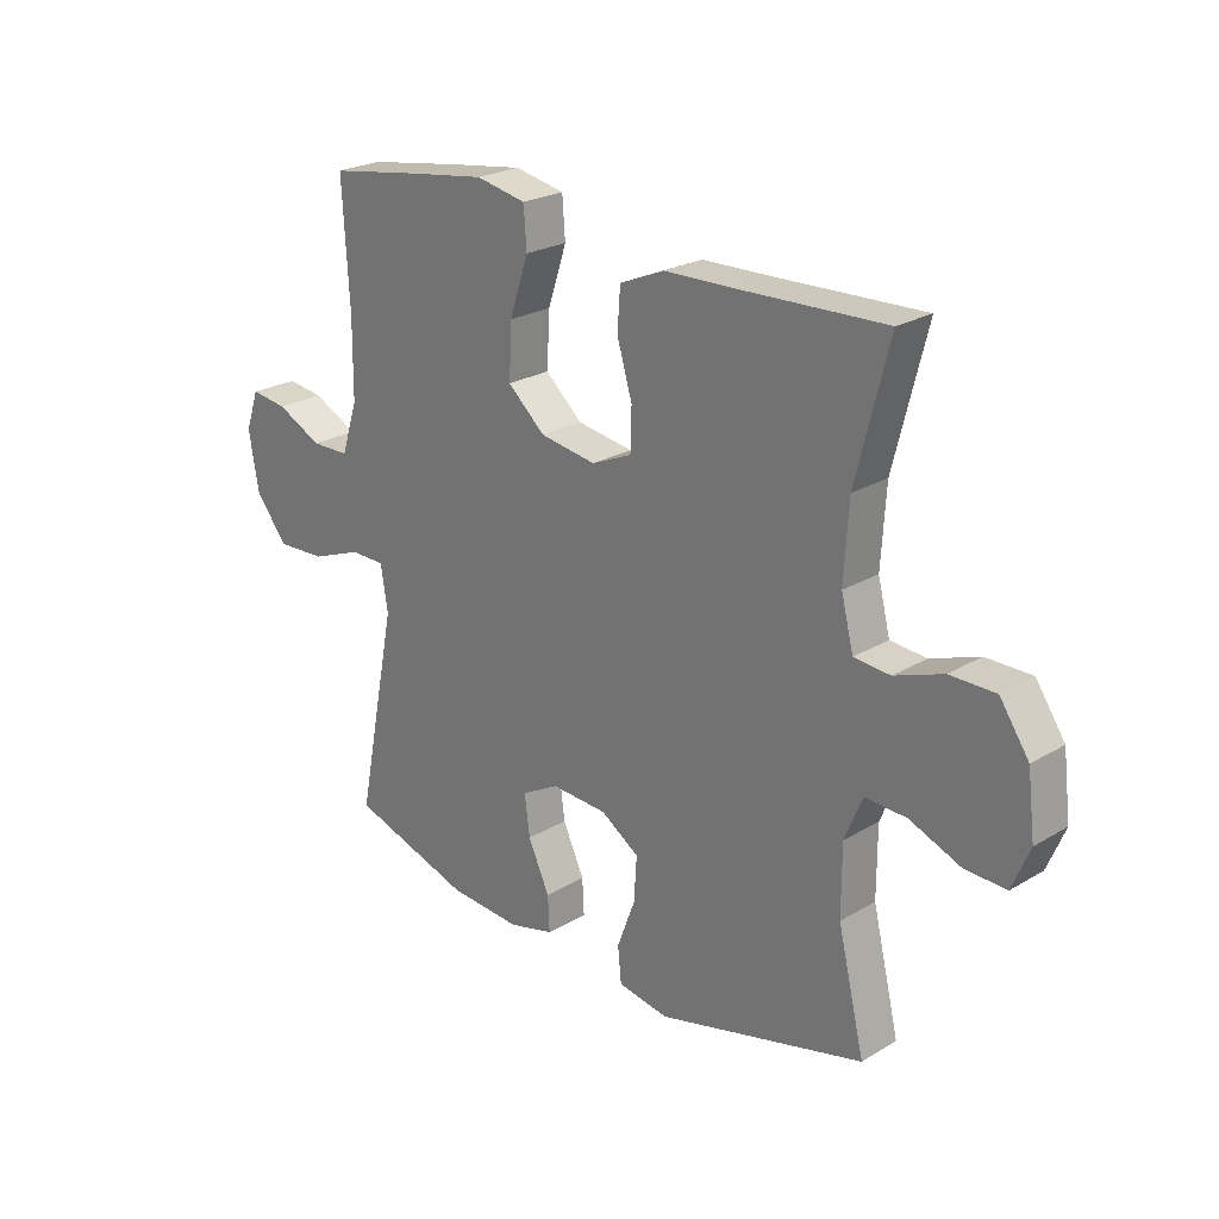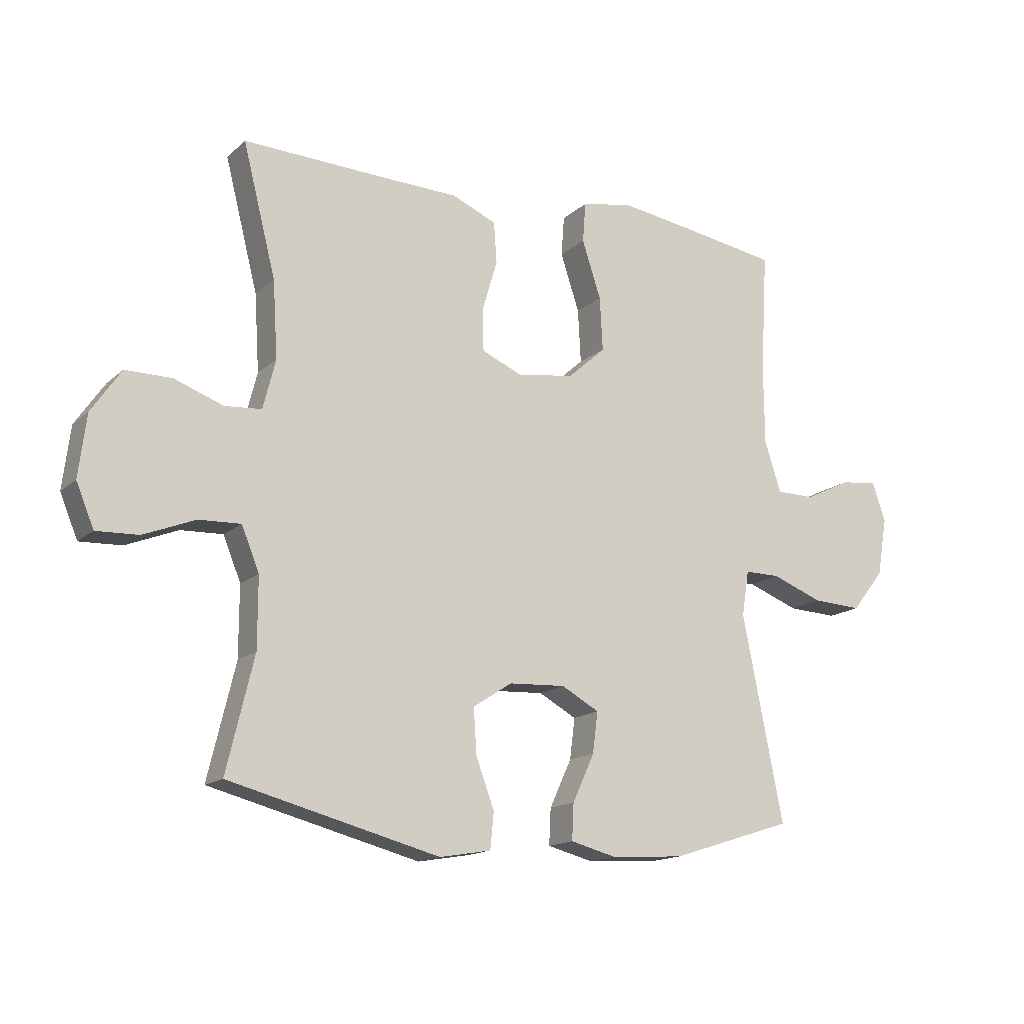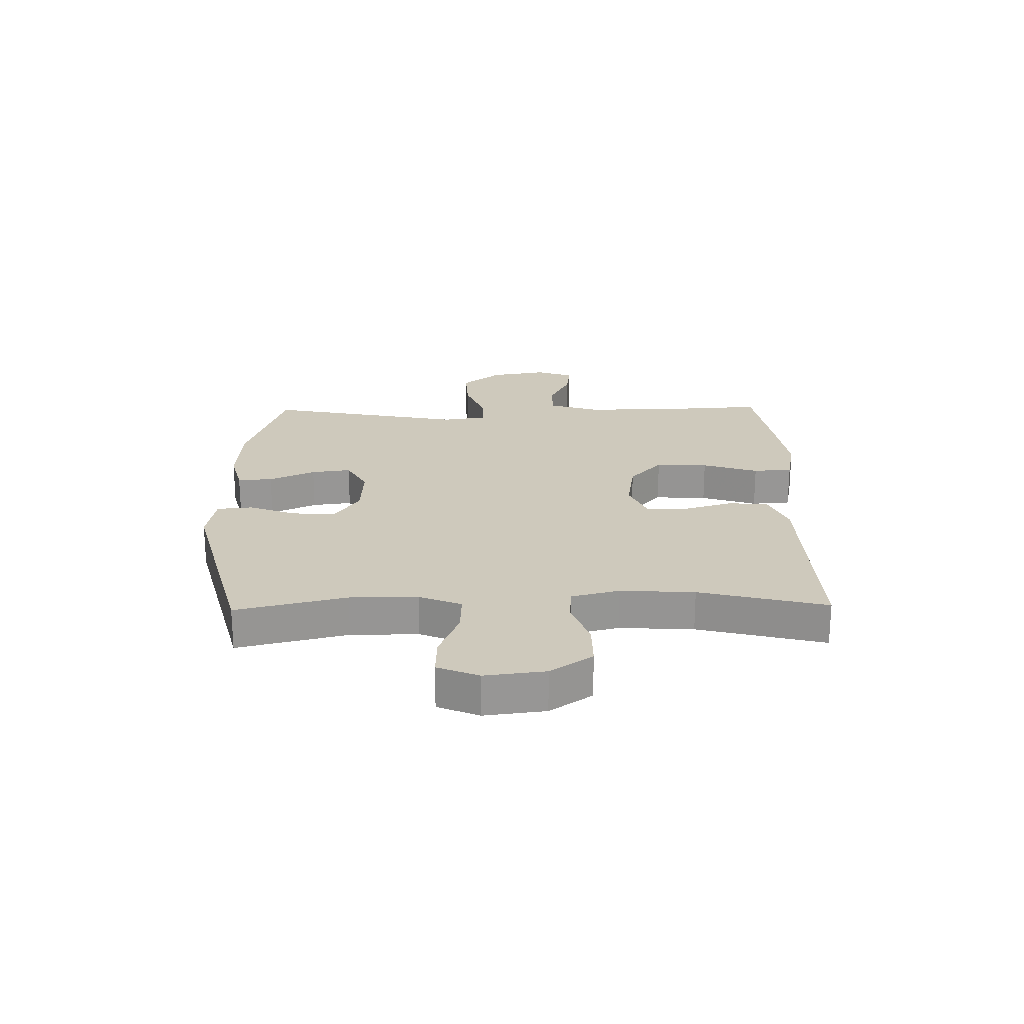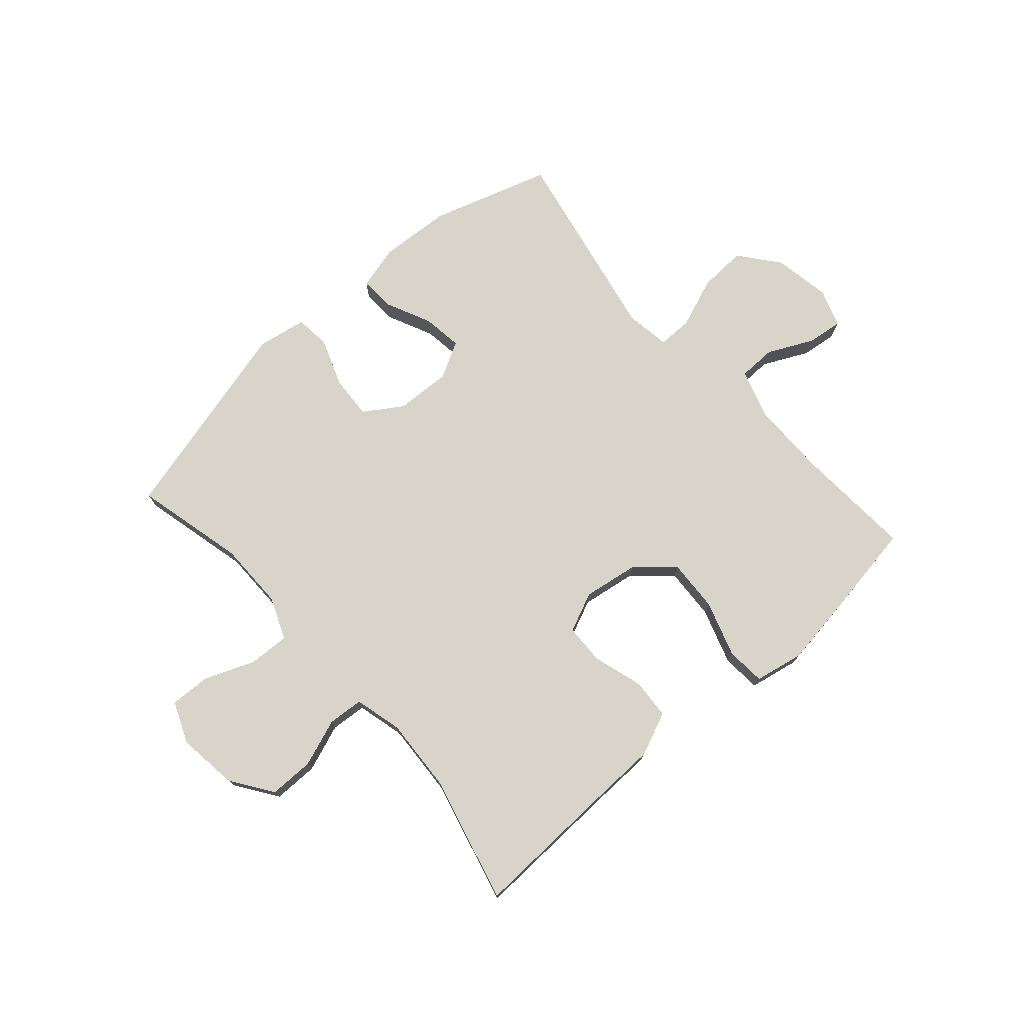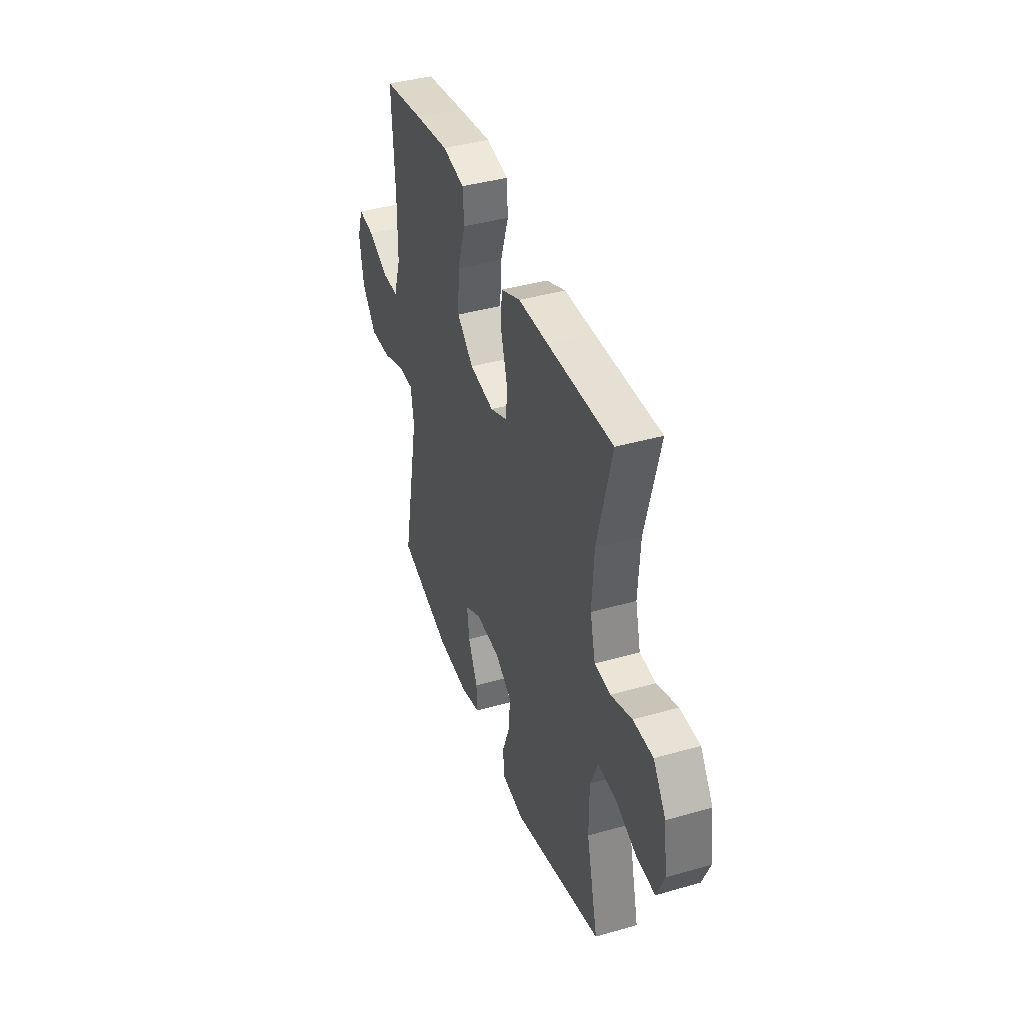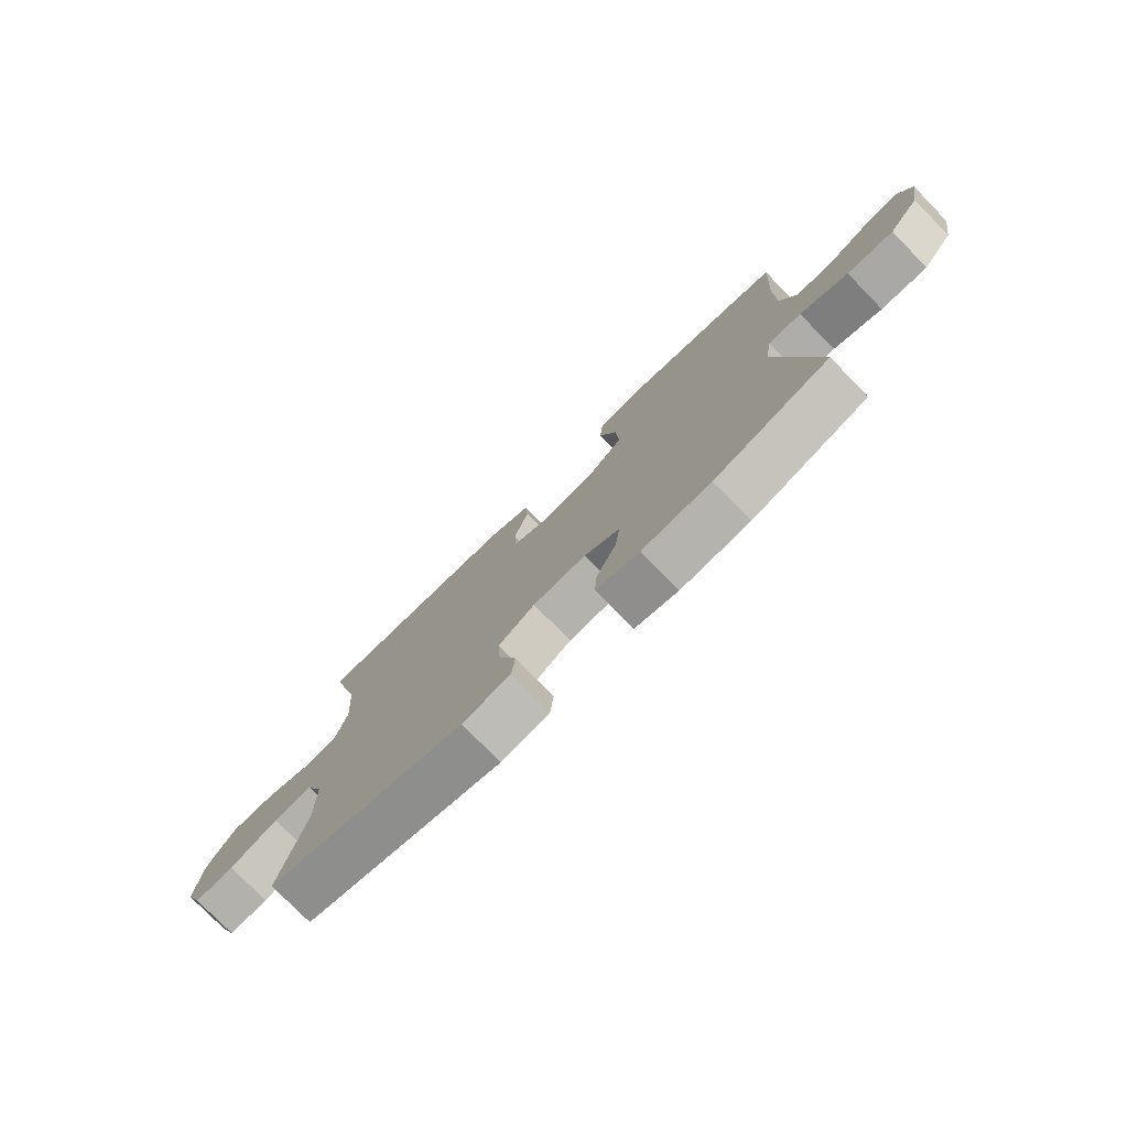
<metadata>
{"format":"obj","ext":"obj","renderer":"f3d","projection":"perspective","resolution":1024,"background":"white","views":[{"elev":23.8,"azim":-134.8,"up":"+Z"},{"elev":-15.3,"azim":-30.0,"up":"+Z"},{"elev":22.5,"azim":-91.1,"up":"+Y"},{"elev":74.9,"azim":-41.6,"up":"+Y"},{"elev":40.4,"azim":-109.4,"up":"+Z"},{"elev":-77.2,"azim":44.3,"up":"+Z"}]}
</metadata>
<code>
v 0.5 0.07 0.5
v 0.488 0.07 0.294
v 0.489 0.07 0.161
v 0.517 0.07 0.075
v 0.582 0.07 0.074
v 0.66 0.07 0.112
v 0.723 0.07 0.12
v 0.746 0.07 0.054
v 0.729 0.07 -0.045
v 0.674 0.07 -0.114
v 0.59 0.07 -0.11
v 0.503 0.07 -0.077
v 0.443 0.07 -0.077
v 0.431 0.07 -0.154
v 0.5 0.07 -0.5
v 0.292 0.07 -0.566
v 0.168 0.07 -0.574
v 0.09 0.07 -0.554
v 0.093 0.07 -0.493
v 0.13 0.07 -0.413
v 0.139 0.07 -0.344
v 0.075 0.07 -0.309
v -0.021 0.07 -0.314
v -0.087 0.07 -0.357
v -0.082 0.07 -0.433
v -0.051 0.07 -0.516
v -0.057 0.07 -0.577
v -0.144 0.07 -0.592
v -0.5 0.07 -0.5
v -0.454 0.07 -0.308
v -0.454 0.07 -0.19
v -0.484 0.07 -0.117
v -0.555 0.07 -0.12
v -0.642 0.07 -0.155
v -0.713 0.07 -0.158
v -0.743 0.07 -0.086
v -0.73 0.07 0.019
v -0.68 0.07 0.092
v -0.602 0.07 0.092
v -0.519 0.07 0.062
v -0.457 0.07 0.067
v -0.436 0.07 0.15
v -0.444 0.07 0.279
v -0.5 0.07 0.5
v -0.245 0.07 0.491
v -0.129 0.07 0.488
v -0.053 0.07 0.456
v -0.048 0.07 0.386
v -0.074 0.07 0.299
v -0.072 0.07 0.229
v -0.003 0.07 0.199
v 0.093 0.07 0.214
v 0.157 0.07 0.271
v 0.152 0.07 0.362
v 0.12 0.07 0.459
v 0.125 0.07 0.527
v 0.211 0.07 0.544
v 0.342 0.07 0.525
v 0.5 0 0.5
v 0.488 0 0.294
v 0.489 0 0.161
v 0.517 0 0.075
v 0.582 0 0.074
v 0.66 0 0.112
v 0.723 0 0.12
v 0.746 0 0.054
v 0.729 0 -0.045
v 0.674 0 -0.114
v 0.59 0 -0.11
v 0.503 0 -0.077
v 0.443 0 -0.077
v 0.431 0 -0.154
v 0.5 0 -0.5
v 0.292 0 -0.566
v 0.168 0 -0.574
v 0.09 0 -0.554
v 0.093 0 -0.493
v 0.13 0 -0.413
v 0.139 0 -0.344
v 0.075 0 -0.309
v -0.021 0 -0.314
v -0.087 0 -0.357
v -0.082 0 -0.433
v -0.051 0 -0.516
v -0.057 0 -0.577
v -0.144 0 -0.592
v -0.5 0 -0.5
v -0.454 0 -0.308
v -0.454 0 -0.19
v -0.484 0 -0.117
v -0.555 0 -0.12
v -0.642 0 -0.155
v -0.713 0 -0.158
v -0.743 0 -0.086
v -0.73 0 0.019
v -0.68 0 0.092
v -0.602 0 0.092
v -0.519 0 0.062
v -0.457 0 0.067
v -0.436 0 0.15
v -0.444 0 0.279
v -0.5 0 0.5
v -0.245 0 0.491
v -0.129 0 0.488
v -0.053 0 0.456
v -0.048 0 0.386
v -0.074 0 0.299
v -0.072 0 0.229
v -0.003 0 0.199
v 0.093 0 0.214
v 0.157 0 0.271
v 0.152 0 0.362
v 0.12 0 0.459
v 0.125 0 0.527
v 0.211 0 0.544
v 0.342 0 0.525
f 57 58 1 2
f 54 55 56 57
f 53 54 57 2
f 52 53 2 3
f 51 52 3 4
f 46 47 48 49
f 45 46 49 50
f 43 44 45 50
f 42 43 50 51
f 37 38 39 40
f 37 40 41
f 36 37 41
f 33 34 35 36
f 32 33 36 41
f 31 32 41 42
f 27 28 29 30
f 25 26 27 30
f 24 25 30 31
f 23 24 31 42
f 17 18 19 20
f 17 20 21
f 14 15 16 17
f 13 14 17 21
f 9 10 11 12
f 9 12 13
f 8 9 13
f 5 6 7 8
f 4 5 8 13
f 22 23 42 51
f 21 22 51
f 4 13 21 51
f 60 59 116 115
f 115 114 113 112
f 60 115 112 111
f 61 60 111 110
f 62 61 110 109
f 107 106 105 104
f 108 107 104 103
f 108 103 102 101
f 109 108 101 100
f 98 97 96 95
f 99 98 95
f 99 95 94
f 94 93 92 91
f 99 94 91 90
f 100 99 90 89
f 88 87 86 85
f 88 85 84 83
f 89 88 83 82
f 100 89 82 81
f 78 77 76 75
f 79 78 75
f 75 74 73 72
f 79 75 72 71
f 70 69 68 67
f 71 70 67
f 71 67 66
f 66 65 64 63
f 71 66 63 62
f 109 100 81 80
f 109 80 79
f 109 79 71 62
f 1 59 60 2
f 2 60 61 3
f 3 61 62 4
f 4 62 63 5
f 5 63 64 6
f 6 64 65 7
f 7 65 66 8
f 8 66 67 9
f 9 67 68 10
f 10 68 69 11
f 11 69 70 12
f 12 70 71 13
f 13 71 72 14
f 14 72 73 15
f 15 73 74 16
f 16 74 75 17
f 17 75 76 18
f 18 76 77 19
f 19 77 78 20
f 20 78 79 21
f 21 79 80 22
f 22 80 81 23
f 23 81 82 24
f 24 82 83 25
f 25 83 84 26
f 26 84 85 27
f 27 85 86 28
f 28 86 87 29
f 29 87 88 30
f 30 88 89 31
f 31 89 90 32
f 32 90 91 33
f 33 91 92 34
f 34 92 93 35
f 35 93 94 36
f 36 94 95 37
f 37 95 96 38
f 38 96 97 39
f 39 97 98 40
f 40 98 99 41
f 41 99 100 42
f 42 100 101 43
f 43 101 102 44
f 44 102 103 45
f 45 103 104 46
f 46 104 105 47
f 47 105 106 48
f 48 106 107 49
f 49 107 108 50
f 50 108 109 51
f 51 109 110 52
f 52 110 111 53
f 53 111 112 54
f 54 112 113 55
f 55 113 114 56
f 56 114 115 57
f 57 115 116 58
f 58 116 59 1

</code>
